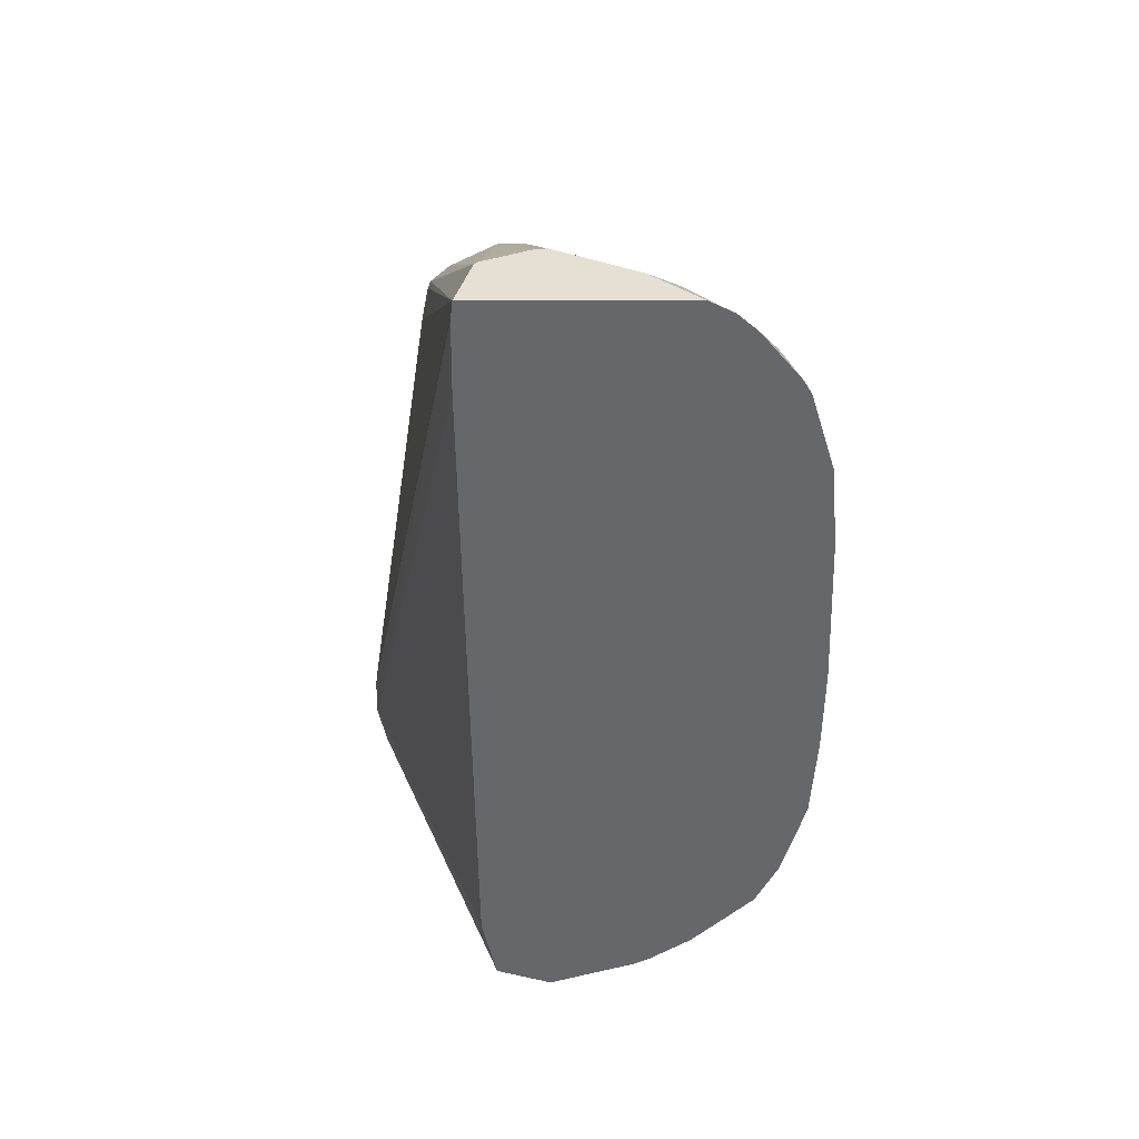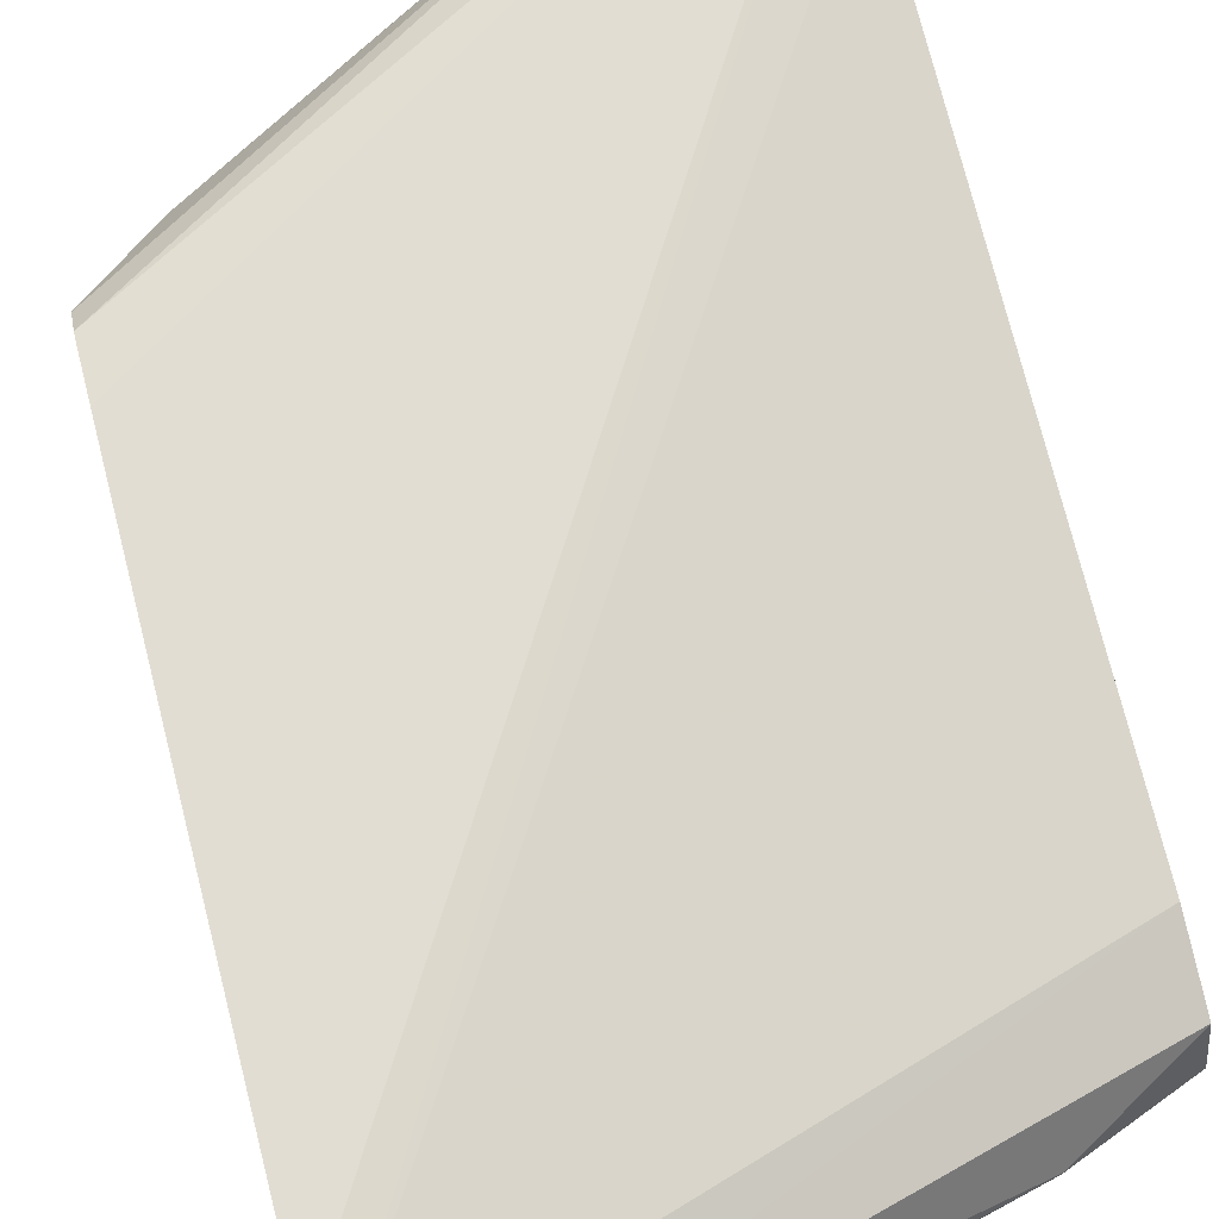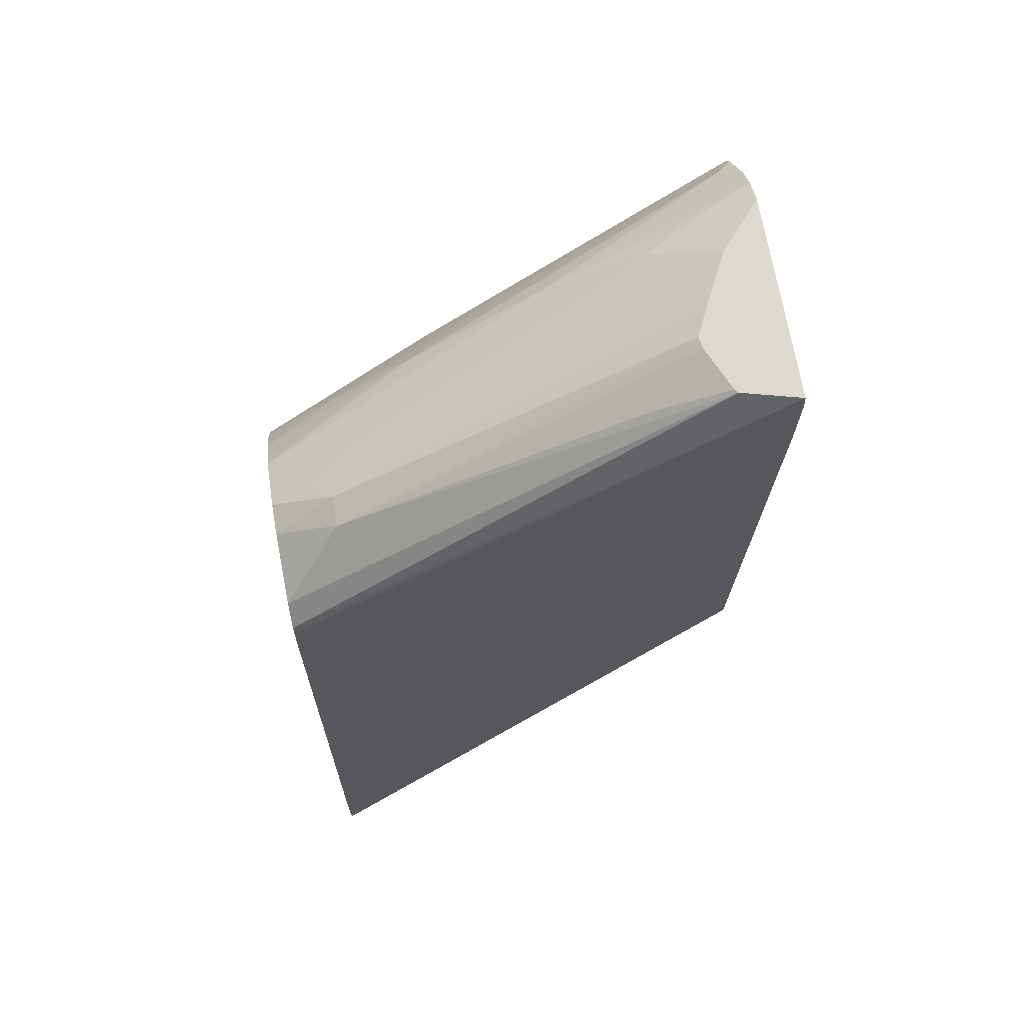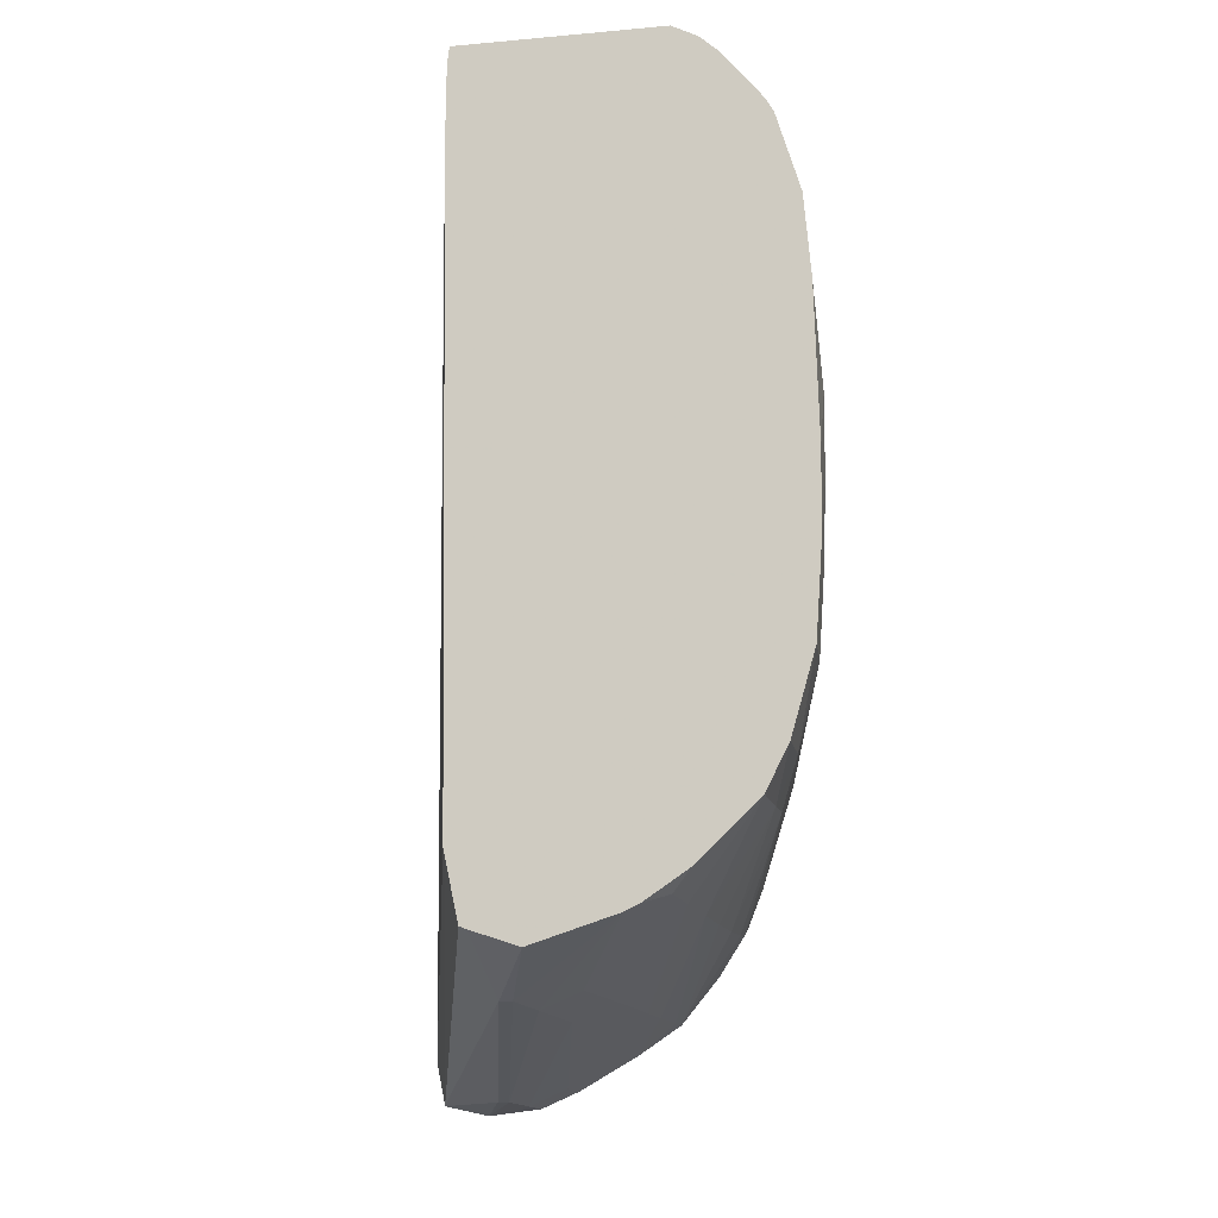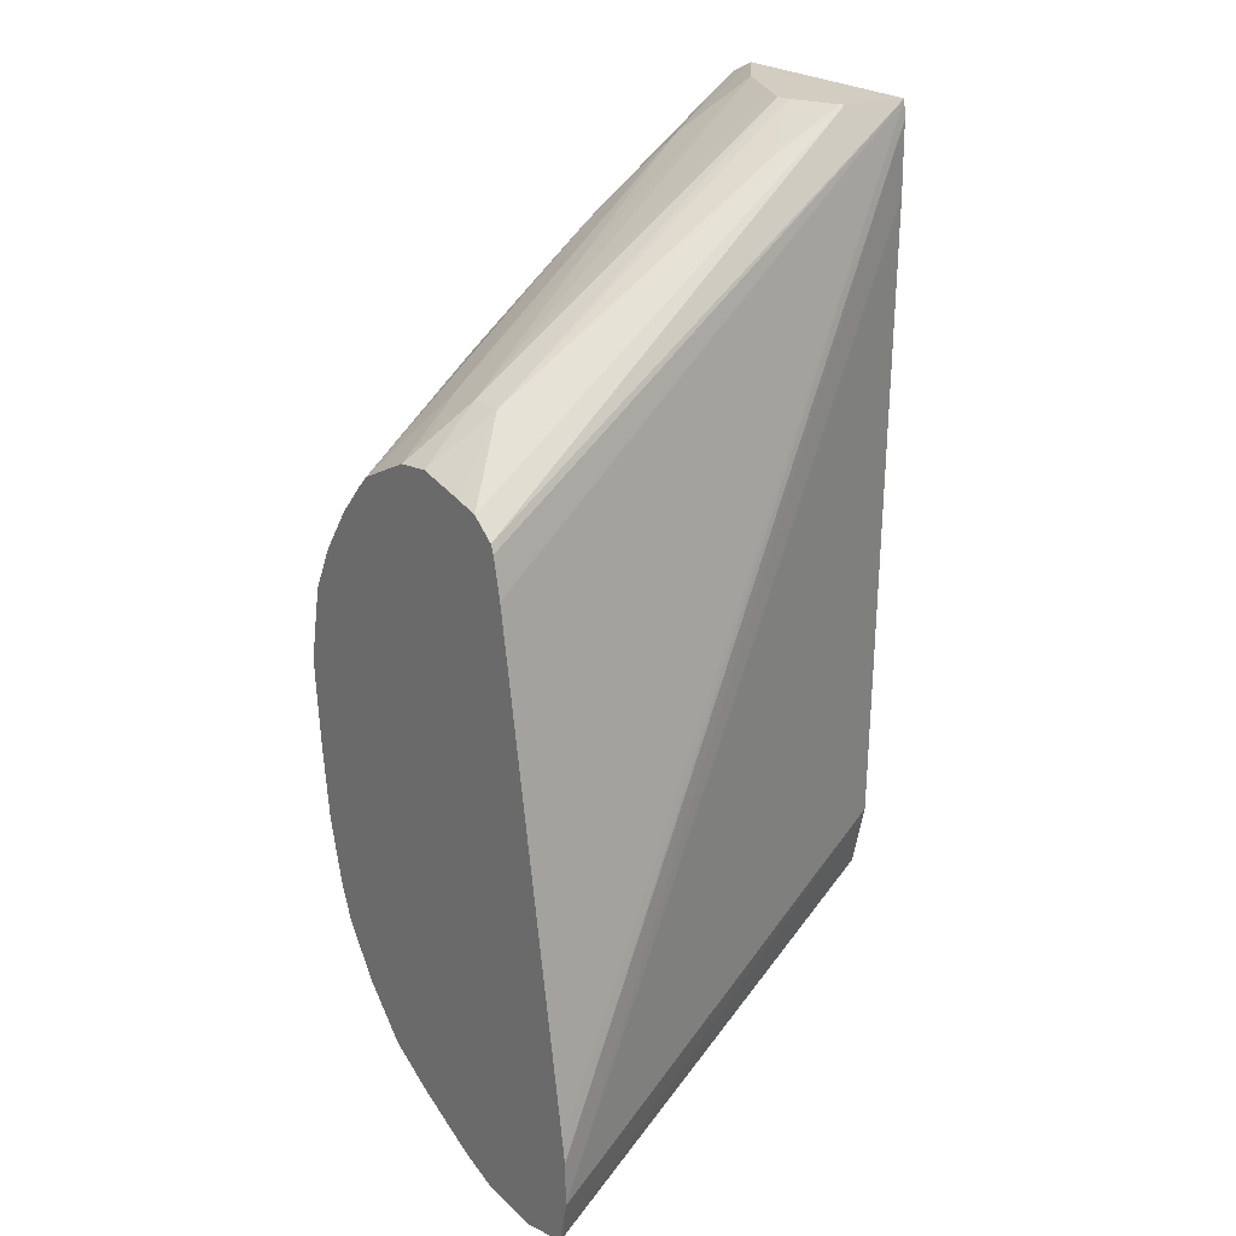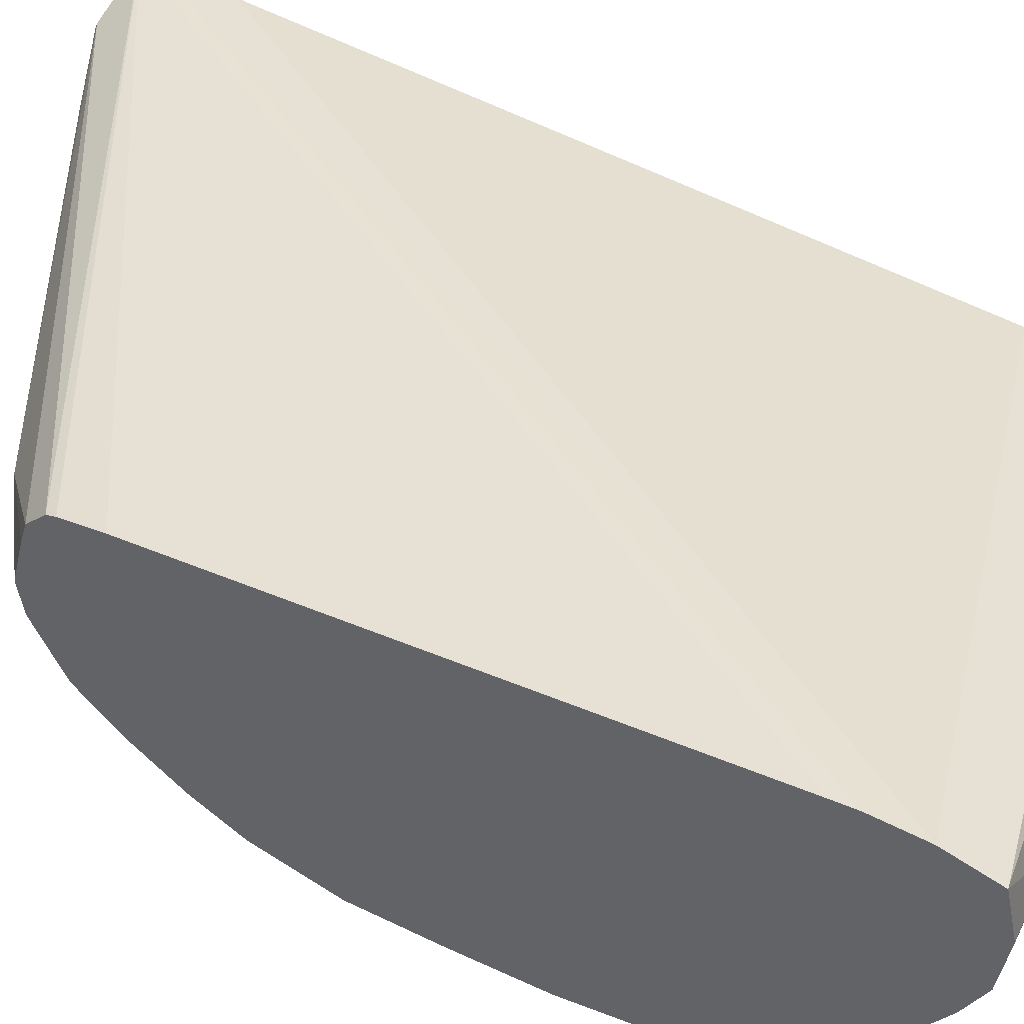
<metadata>
{"format":"obj","ext":"obj","renderer":"f3d","projection":"perspective","resolution":1024,"background":"white","views":[{"elev":38.0,"azim":89.6,"up":"+Y"},{"elev":76.5,"azim":-14.6,"up":"+Z"},{"elev":71.5,"azim":-10.3,"up":"+Y"},{"elev":-12.8,"azim":101.6,"up":"+Y"},{"elev":24.7,"azim":-39.5,"up":"+Y"},{"elev":50.6,"azim":-59.7,"up":"+Z"}]}
</metadata>
<code>
v 0.02563 0.003259 0.007423
v 0.02563 0.003416 0.006153
v 0.02646 0.003461 0.006254
v 0.02762 0.003538 0.006432
v 0.02762 0.003538 0.006703
v 0.02563 0.003488 0.008487
v 0.02563 0.003816 0.005241
v 0.02646 0.00386 0.005342
v 0.03193 0.005089 0.004029
v 0.03376 0.005234 0.004309
v 0.03492 0.005354 0.004566
v 0.0257 0.003505 0.008471
v 0.03492 0.005354 0.004854
v 0.02563 0.004508 0.008699
v 0.02563 0.004626 0.003834
v 0.02954 0.005385 0.002874
v 0.03075 0.005449 0.002978
v 0.03013 0.005045 0.003685
v 0.03193 0.005514 0.003118
v 0.03376 0.005623 0.003396
v 0.03716 0.006847 0.001907
v 0.03716 0.006223 0.003843
v 0.03716 0.006641 0.005086
v 0.03716 0.007906 0.00536
v 0.03716 0.008158 0.005415
v 0.03716 0.00658 0.004922
v 0.02563 0.005535 0.008681
v 0.03716 0.02275 0.005606
v 0.03716 0.02433 0.005589
v 0.02563 0.005318 0.002808
v 0.02646 0.00532 0.002806
v 0.02828 0.005348 0.002828
v 0.03558 0.007129 0.0009521
v 0.03678 0.007203 0.001039
v 0.03558 0.006555 0.00201
v 0.03716 0.007009 0.001568
v 0.02563 0.006008 0.008614
v 0.03716 0.02475 0.00554
v 0.02563 0.006418 0.00191
v 0.02828 0.007138 0.001011
v 0.03011 0.007066 0.0009395
v 0.03193 0.007056 0.0009092
v 0.03376 0.007066 0.0008967
v 0.03716 0.007662 0.0005997
v 0.03716 0.008987 -0.0007878
v 0.02563 0.01728 0.006923
v 0.03716 0.02475 0.000905
v 0.03583 0.02475 0.005177
v 0.02563 0.01836 0.006678
v 0.02563 0.01817 0.00675
v 0.02563 0.007622 0.001187
v 0.02603 0.007457 0.001176
v 0.02724 0.007216 0.001075
v 0.03445 0.009016 -0.0007627
v 0.03558 0.008976 -0.000792
v 0.03716 0.009982 -0.001291
v 0.03716 0.02445 0.0003216
v 0.03474 0.02361 0.001229
v 0.03659 0.02475 0.001532
v 0.03576 0.02475 0.005095
v 0.02707 0.02019 0.005012
v 0.02563 0.01879 0.006198
v 0.02563 0.008438 0.0009071
v 0.02656 0.008103 0.0008329
v 0.02828 0.008158 0.0004931
v 0.03193 0.009643 -0.0005996
v 0.03381 0.009921 -0.0009698
v 0.03558 0.009982 -0.001236
v 0.03716 0.01181 -0.00182
v 0.03716 0.02407 -0.0001071
v 0.03256 0.02202 0.0009144
v 0.03596 0.02398 0.0006739
v 0.03621 0.02475 0.001958
v 0.02749 0.01994 0.003091
v 0.03091 0.02191 0.002762
v 0.03531 0.02475 0.004068
v 0.03415 0.02395 0.004962
v 0.03527 0.02475 0.003804
v 0.02707 0.02019 0.004307
v 0.02563 0.0192 0.004617
v 0.02563 0.01893 0.005704
v 0.02563 0.009925 0.0005767
v 0.02828 0.009982 -4.335e-05
v 0.03027 0.01014 -0.0004721
v 0.03558 0.01181 -0.001696
v 0.03716 0.01363 -0.001944
v 0.03716 0.02299 -0.001003
v 0.03674 0.02341 -0.0005421
v 0.0293 0.01992 0.00119
v 0.02563 0.01845 0.002605
v 0.03559 0.02475 0.003152
v 0.02646 0.01958 0.003753
v 0.02563 0.0191 0.003863
v 0.02646 0.009982 0.000376
v 0.02563 0.01081 0.0004837
v 0.02828 0.01181 -0.0002357
v 0.03099 0.01085 -0.0007345
v 0.03376 0.01181 -0.001365
v 0.03376 0.01546 -0.001613
v 0.03558 0.01363 -0.001817
v 0.03716 0.01388 -0.001953
v 0.03716 0.02268 -0.00118
v 0.02741 0.01816 0.001117
v 0.02563 0.01744 0.001733
v 0.02563 0.01817 0.002341
v 0.02563 0.01181 0.0003822
v 0.02828 0.01363 -0.0004104
v 0.02987 0.01181 -0.000586
v 0.03078 0.01181 -0.0007774
v 0.03193 0.01181 -0.001011
v 0.03376 0.01728 -0.001644
v 0.03558 0.01546 -0.001878
v 0.03716 0.01546 -0.00198
v 0.03716 0.02093 -0.001717
v 0.03043 0.01683 -0.0008997
v 0.02993 0.01737 -0.0004815
v 0.02812 0.01744 0.0003895
v 0.02646 0.0168 0.0008622
v 0.02563 0.01642 0.001069
v 0.02563 0.01363 0.0002578
v 0.02646 0.01363 1.521e-05
v 0.03043 0.01595 -0.0008997
v 0.03558 0.0191 -0.001741
v 0.03558 0.01728 -0.001887
v 0.03716 0.0157 -0.001982
v 0.03716 0.0191 -0.001879
v 0.02828 0.01546 -0.0003853
v 0.02646 0.01546 0.0002808
v 0.02563 0.01538 0.0005861
f 1 2 3
f 1 3 4
f 1 4 5
f 1 5 6
f 1 6 14
f 1 14 27
f 1 27 37
f 1 37 46
f 1 46 50
f 1 50 49
f 1 49 62
f 1 62 81
f 1 81 80
f 1 80 93
f 1 93 90
f 1 90 105
f 1 105 104
f 1 104 119
f 1 119 129
f 1 129 120
f 1 120 106
f 1 106 95
f 1 95 82
f 1 82 63
f 1 63 51
f 1 51 39
f 1 39 30
f 1 30 15
f 1 15 7
f 1 7 2
f 2 7 8
f 2 8 3
f 3 8 9
f 3 9 4
f 4 9 10
f 4 10 11
f 4 11 13
f 4 13 5
f 5 12 6
f 5 13 12
f 6 12 14
f 7 15 16
f 7 16 17
f 7 17 18
f 7 18 8
f 8 18 9
f 9 18 19
f 9 19 20
f 9 20 10
f 10 20 21
f 10 21 11
f 11 21 22
f 11 22 13
f 12 13 23
f 12 23 24
f 12 24 25
f 12 25 14
f 13 22 26
f 13 26 23
f 14 25 28
f 14 28 29
f 14 29 27
f 15 30 31
f 15 31 32
f 15 32 16
f 16 32 33
f 16 33 17
f 17 19 18
f 17 33 34
f 17 34 19
f 19 34 35
f 19 35 20
f 20 35 21
f 21 35 34
f 21 34 36
f 21 36 44
f 21 44 45
f 21 45 56
f 21 56 69
f 21 69 86
f 21 86 101
f 21 101 113
f 21 113 125
f 21 125 126
f 21 126 114
f 21 114 102
f 21 102 87
f 21 87 70
f 21 70 57
f 21 57 47
f 21 47 38
f 21 38 29
f 21 29 28
f 21 28 25
f 21 25 24
f 21 24 23
f 21 23 26
f 21 26 22
f 27 29 38
f 27 38 37
f 30 39 40
f 30 40 41
f 30 41 42
f 30 42 43
f 30 43 31
f 31 43 32
f 32 43 33
f 33 44 34
f 33 43 45
f 33 45 44
f 34 44 36
f 37 38 46
f 38 47 59
f 38 59 73
f 38 73 91
f 38 91 78
f 38 78 76
f 38 76 60
f 38 60 48
f 38 48 49
f 38 49 50
f 38 50 46
f 39 51 52
f 39 52 53
f 39 53 40
f 40 53 54
f 40 54 41
f 41 54 55
f 41 55 42
f 42 55 43
f 43 55 45
f 45 55 56
f 47 57 58
f 47 58 59
f 48 60 61
f 48 61 62
f 48 62 49
f 51 63 64
f 51 64 65
f 51 65 52
f 52 65 53
f 53 65 54
f 54 65 66
f 54 66 67
f 54 67 68
f 54 68 55
f 55 68 56
f 56 68 69
f 57 70 71
f 57 71 72
f 57 72 58
f 58 73 59
f 58 72 71
f 58 71 74
f 58 74 75
f 58 75 73
f 60 76 77
f 60 77 61
f 61 77 76
f 61 76 78
f 61 78 79
f 61 79 80
f 61 80 81
f 61 81 62
f 63 82 83
f 63 83 84
f 63 84 65
f 63 65 64
f 65 84 66
f 66 84 67
f 67 84 85
f 67 85 68
f 68 85 69
f 69 85 86
f 70 87 88
f 70 88 71
f 71 89 90
f 71 90 74
f 71 88 89
f 73 75 79
f 73 79 91
f 74 92 79
f 74 79 75
f 74 90 93
f 74 93 92
f 78 91 79
f 79 92 93
f 79 93 80
f 82 94 83
f 82 95 94
f 83 94 96
f 83 96 97
f 83 97 84
f 84 97 85
f 85 97 98
f 85 98 99
f 85 99 100
f 85 100 86
f 86 100 101
f 87 102 88
f 88 102 103
f 88 103 89
f 89 103 104
f 89 104 105
f 89 105 90
f 94 95 96
f 95 106 96
f 96 106 107
f 96 107 108
f 96 108 97
f 97 108 109
f 97 109 110
f 97 110 98
f 98 110 99
f 99 111 112
f 99 112 100
f 99 110 107
f 99 107 111
f 100 112 101
f 101 112 113
f 102 114 115
f 102 115 116
f 102 116 117
f 102 117 103
f 103 117 118
f 103 118 119
f 103 119 104
f 106 120 121
f 106 121 107
f 107 110 109
f 107 109 108
f 107 121 115
f 107 115 122
f 107 122 111
f 111 123 124
f 111 124 112
f 111 122 115
f 111 115 123
f 112 125 113
f 112 124 125
f 114 126 123
f 114 123 115
f 115 121 127
f 115 127 128
f 115 128 129
f 115 129 116
f 116 129 118
f 116 118 117
f 118 129 119
f 120 129 128
f 120 128 127
f 120 127 121
f 123 126 124
f 124 126 125

</code>
